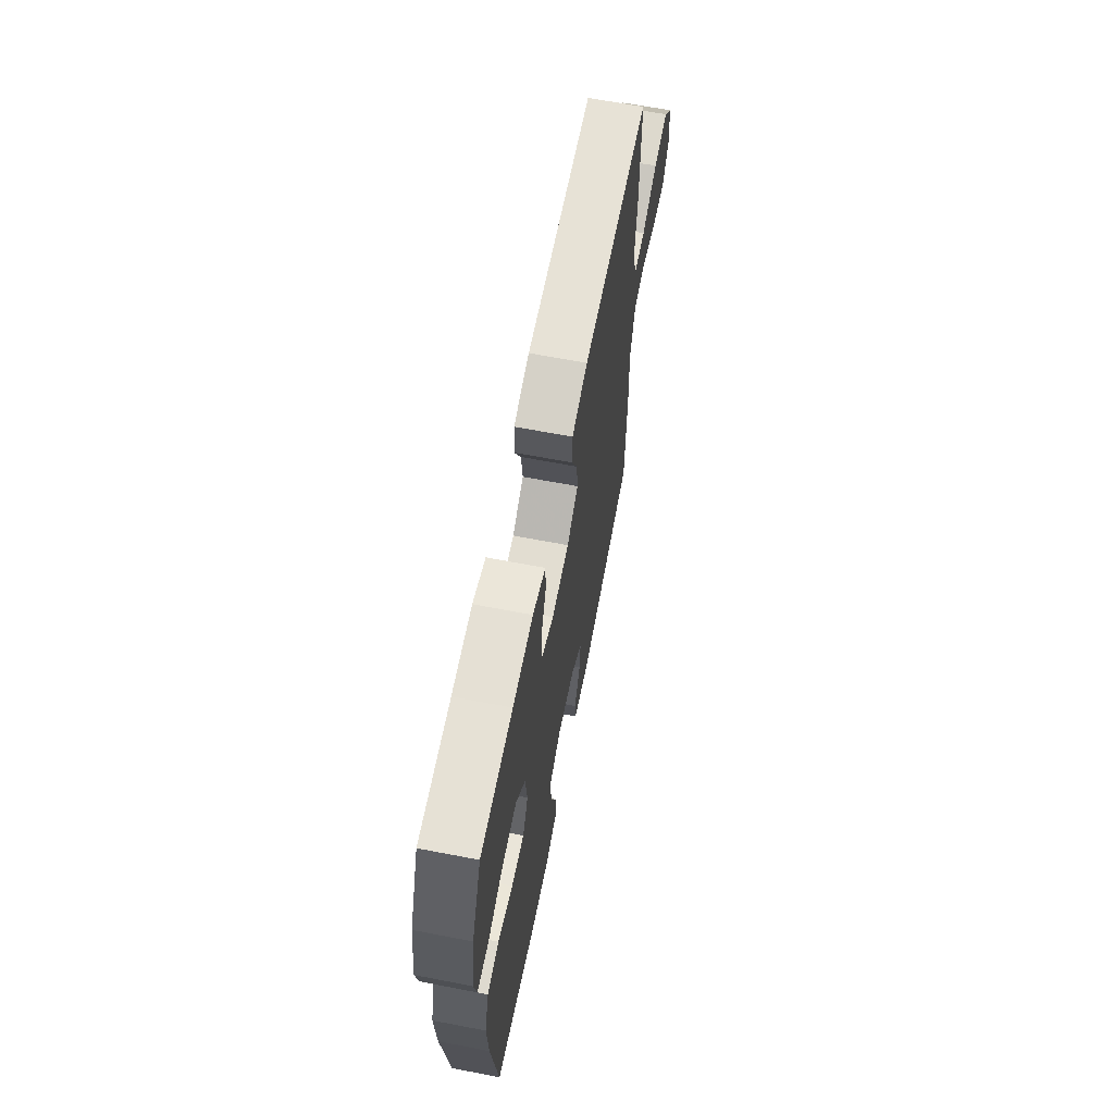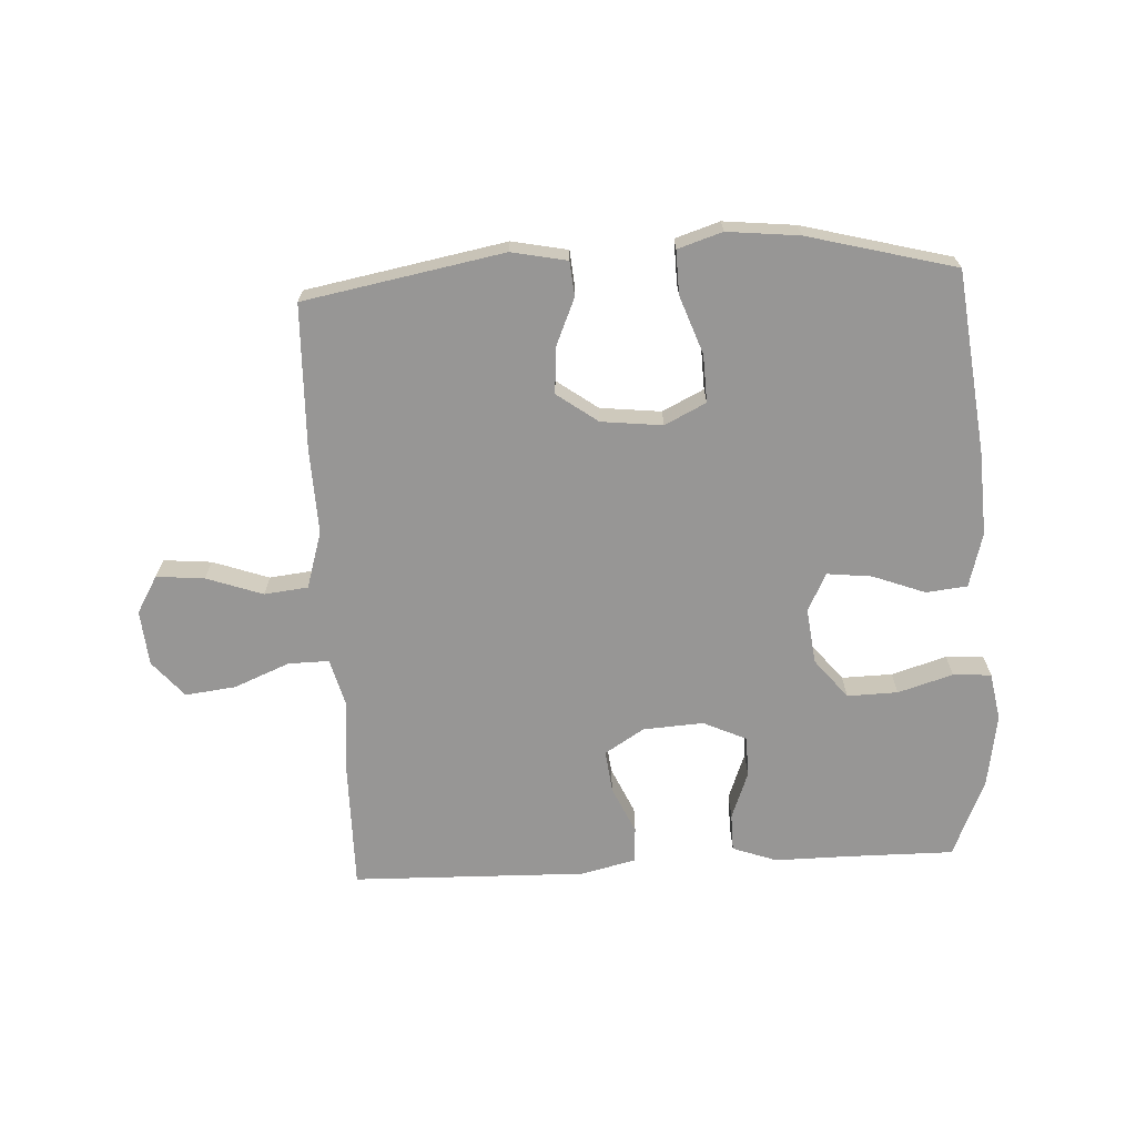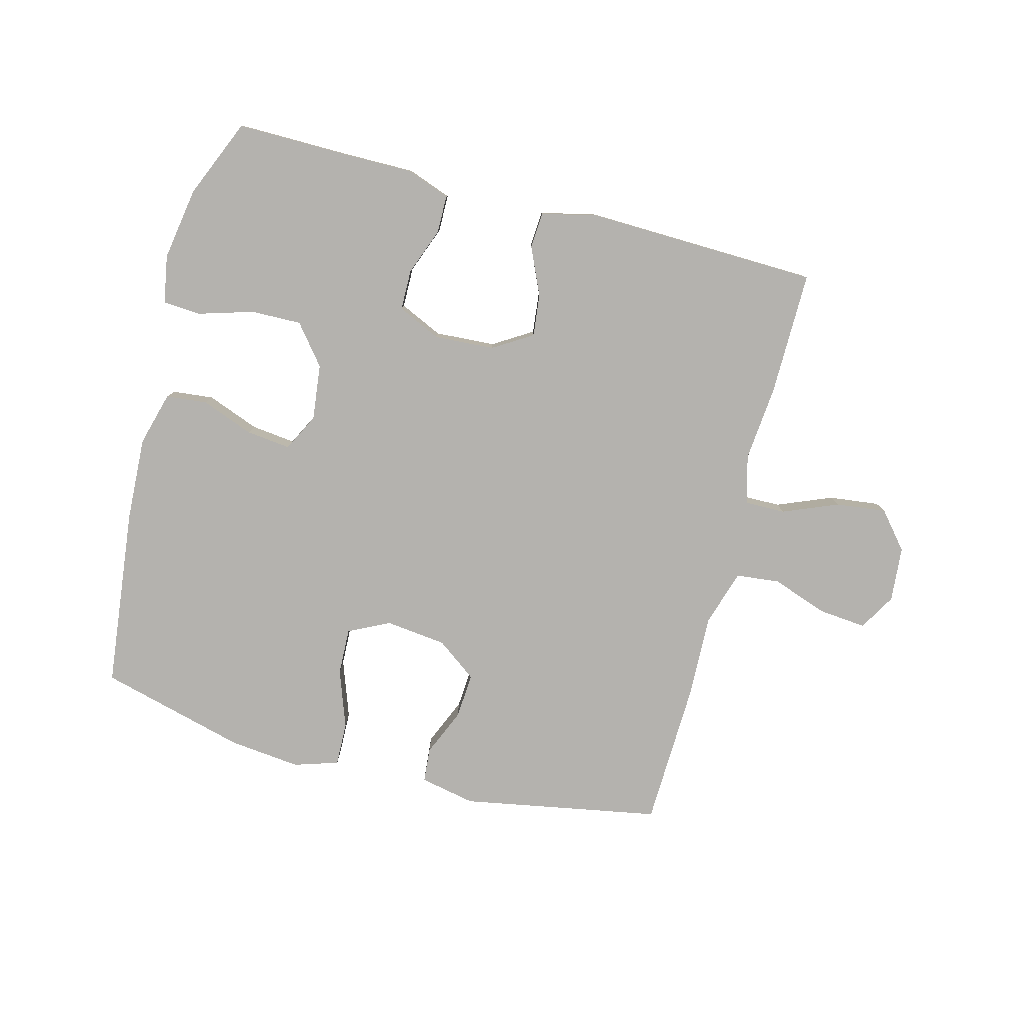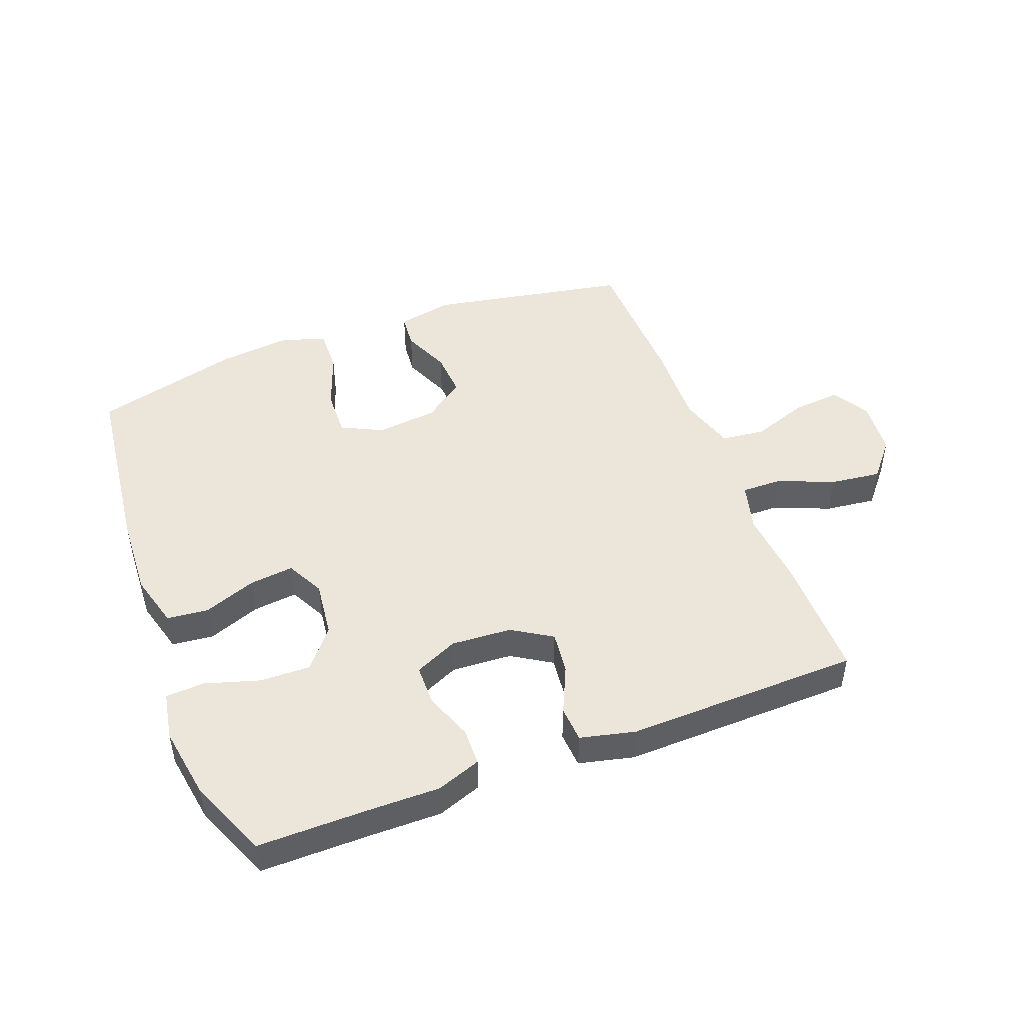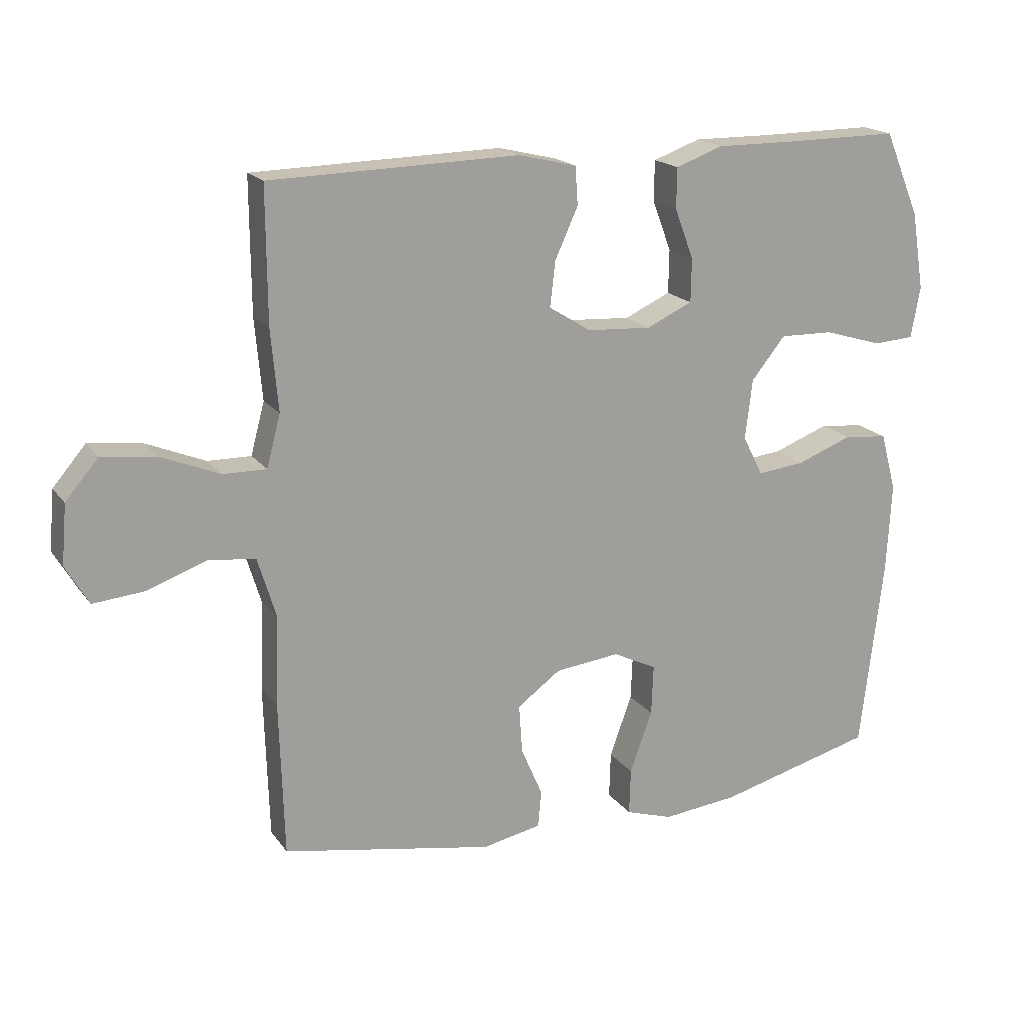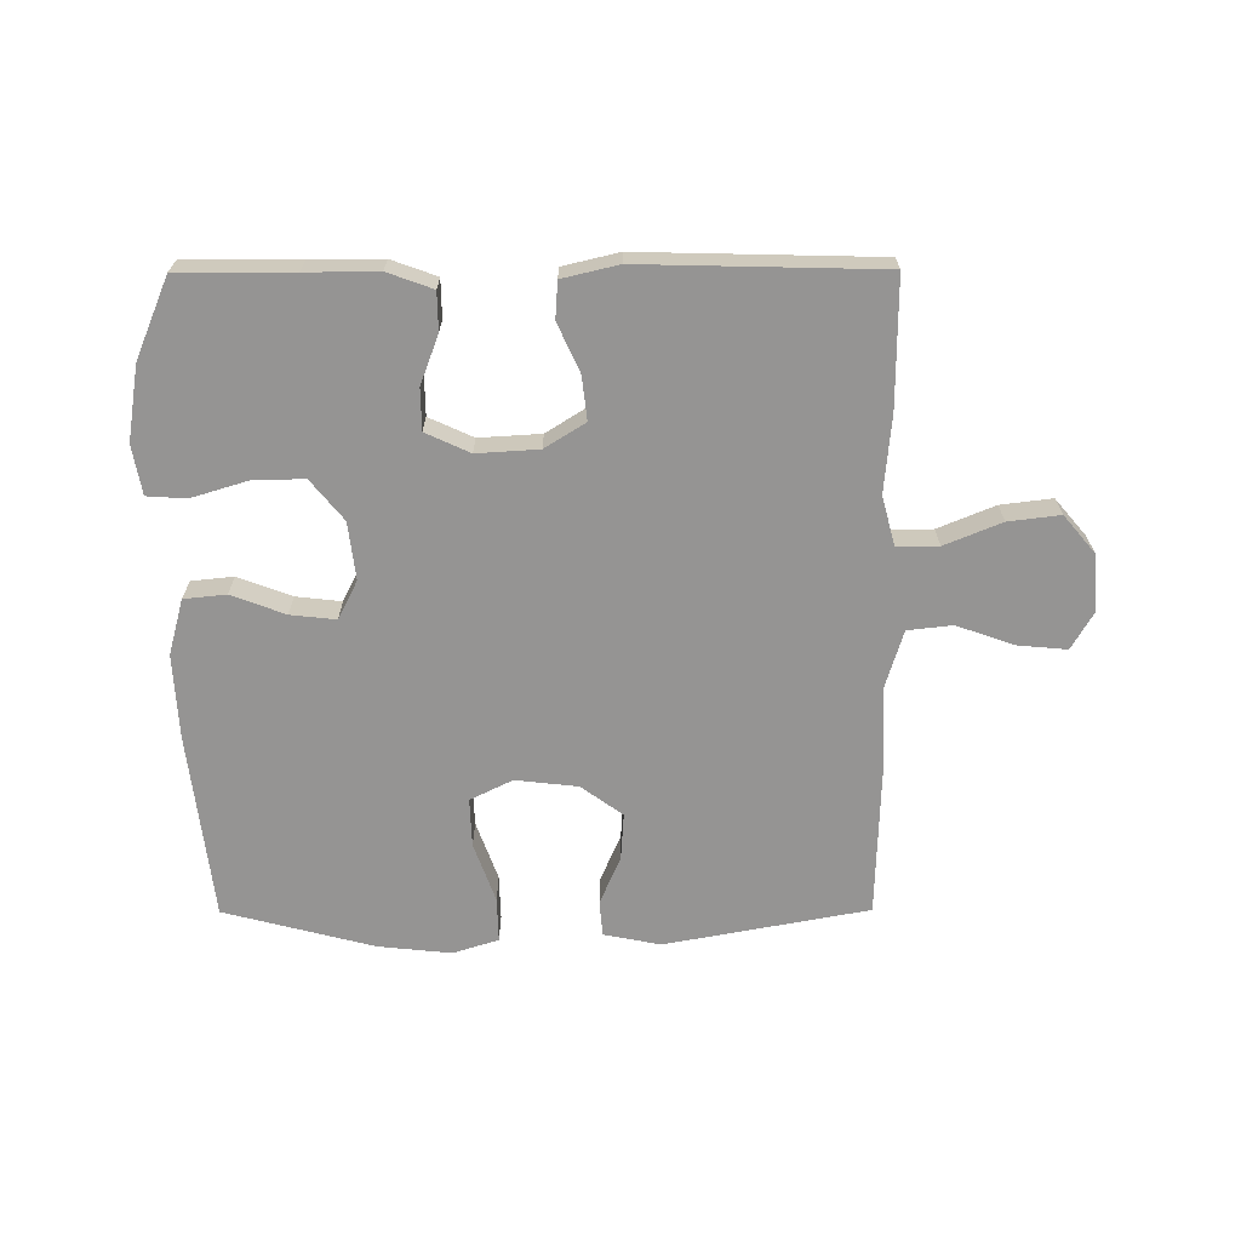
<metadata>
{"format":"obj","ext":"obj","renderer":"f3d","projection":"perspective","resolution":1024,"background":"white","views":[{"elev":64.8,"azim":-79.0,"up":"+Z"},{"elev":-68.0,"azim":-177.0,"up":"+Y"},{"elev":-79.7,"azim":-14.8,"up":"+Y"},{"elev":47.5,"azim":-20.8,"up":"+Y"},{"elev":18.2,"azim":155.4,"up":"+Z"},{"elev":-67.2,"azim":0.2,"up":"+Y"}]}
</metadata>
<code>
v 0.5 0.07 0.5
v 0.499 0.07 0.297
v 0.488 0.07 0.174
v 0.509 0.07 0.095
v 0.575 0.07 0.096
v 0.665 0.07 0.133
v 0.747 0.07 0.143
v 0.797 0.07 0.084
v 0.805 0.07 -0.006
v 0.77 0.07 -0.066
v 0.692 0.07 -0.059
v 0.601 0.07 -0.027
v 0.53 0.07 -0.035
v 0.502 0.07 -0.127
v 0.507 0.07 -0.265
v 0.5 0.07 -0.5
v 0.177 0.07 -0.56
v 0.087 0.07 -0.542
v 0.082 0.07 -0.486
v 0.115 0.07 -0.409
v 0.12 0.07 -0.335
v 0.054 0.07 -0.287
v -0.045 0.07 -0.276
v -0.112 0.07 -0.309
v -0.109 0.07 -0.386
v -0.075 0.07 -0.48
v -0.073 0.07 -0.551
v -0.145 0.07 -0.574
v -0.261 0.07 -0.562
v -0.5 0.07 -0.5
v -0.535 0.07 -0.205
v -0.542 0.07 -0.07
v -0.518 0.07 0.018
v -0.451 0.07 0.025
v -0.366 0.07 -0.007
v -0.294 0.07 -0.015
v -0.263 0.07 0.046
v -0.274 0.07 0.137
v -0.326 0.07 0.201
v -0.408 0.07 0.199
v -0.497 0.07 0.172
v -0.559 0.07 0.176
v -0.573 0.07 0.254
v -0.554 0.07 0.372
v -0.5 0.07 0.5
v -0.32 0.07 0.499
v -0.206 0.07 0.5
v -0.134 0.07 0.474
v -0.133 0.07 0.413
v -0.162 0.07 0.336
v -0.161 0.07 0.27
v -0.091 0.07 0.238
v 0.007 0.07 0.244
v 0.071 0.07 0.284
v 0.063 0.07 0.353
v 0.028 0.07 0.43
v 0.032 0.07 0.488
v 0.121 0.07 0.509
v 0.5 0 0.5
v 0.499 0 0.297
v 0.488 0 0.174
v 0.509 0 0.095
v 0.575 0 0.096
v 0.665 0 0.133
v 0.747 0 0.143
v 0.797 0 0.084
v 0.805 0 -0.006
v 0.77 0 -0.066
v 0.692 0 -0.059
v 0.601 0 -0.027
v 0.53 0 -0.035
v 0.502 0 -0.127
v 0.507 0 -0.265
v 0.5 0 -0.5
v 0.177 0 -0.56
v 0.087 0 -0.542
v 0.082 0 -0.486
v 0.115 0 -0.409
v 0.12 0 -0.335
v 0.054 0 -0.287
v -0.045 0 -0.276
v -0.112 0 -0.309
v -0.109 0 -0.386
v -0.075 0 -0.48
v -0.073 0 -0.551
v -0.145 0 -0.574
v -0.261 0 -0.562
v -0.5 0 -0.5
v -0.535 0 -0.205
v -0.542 0 -0.07
v -0.518 0 0.018
v -0.451 0 0.025
v -0.366 0 -0.007
v -0.294 0 -0.015
v -0.263 0 0.046
v -0.274 0 0.137
v -0.326 0 0.201
v -0.408 0 0.199
v -0.497 0 0.172
v -0.559 0 0.176
v -0.573 0 0.254
v -0.554 0 0.372
v -0.5 0 0.5
v -0.32 0 0.499
v -0.206 0 0.5
v -0.134 0 0.474
v -0.133 0 0.413
v -0.162 0 0.336
v -0.161 0 0.27
v -0.091 0 0.238
v 0.007 0 0.244
v 0.071 0 0.284
v 0.063 0 0.353
v 0.028 0 0.43
v 0.032 0 0.488
v 0.121 0 0.509
f 1 2 3
f 58 1 3
f 57 58 3
f 56 57 3
f 55 56 3
f 54 55 3 4
f 53 54 4
f 52 53 4
f 48 49 50
f 47 48 50
f 46 47 50
f 45 46 50
f 44 45 50
f 43 44 50
f 42 43 50
f 41 42 50
f 40 41 50
f 39 40 50 51
f 38 39 51 52
f 33 34 35
f 32 33 35
f 31 32 35
f 30 31 35
f 29 30 35
f 28 29 35
f 27 28 35
f 26 27 35
f 25 26 35
f 24 25 35 36
f 23 24 36 37
f 18 19 20
f 17 18 20
f 16 17 20
f 15 16 20
f 14 15 20
f 13 14 20 21
f 10 11 12
f 9 10 12
f 8 9 12
f 7 8 12
f 6 7 12
f 5 6 12
f 4 5 12 13
f 52 4 13
f 38 52 13
f 37 38 13
f 23 37 13
f 22 23 13
f 13 21 22
f 61 60 59
f 61 59 116
f 61 116 115
f 61 115 114
f 61 114 113
f 62 61 113 112
f 62 112 111
f 62 111 110
f 108 107 106
f 108 106 105
f 108 105 104
f 108 104 103
f 108 103 102
f 108 102 101
f 108 101 100
f 108 100 99
f 108 99 98
f 109 108 98 97
f 110 109 97 96
f 93 92 91
f 93 91 90
f 93 90 89
f 93 89 88
f 93 88 87
f 93 87 86
f 93 86 85
f 93 85 84
f 93 84 83
f 94 93 83 82
f 95 94 82 81
f 78 77 76
f 78 76 75
f 78 75 74
f 78 74 73
f 78 73 72
f 79 78 72 71
f 70 69 68
f 70 68 67
f 70 67 66
f 70 66 65
f 70 65 64
f 70 64 63
f 71 70 63 62
f 71 62 110
f 71 110 96
f 71 96 95
f 71 95 81
f 71 81 80
f 80 79 71
f 1 59 60 2
f 2 60 61 3
f 3 61 62 4
f 4 62 63 5
f 5 63 64 6
f 6 64 65 7
f 7 65 66 8
f 8 66 67 9
f 9 67 68 10
f 10 68 69 11
f 11 69 70 12
f 12 70 71 13
f 13 71 72 14
f 14 72 73 15
f 15 73 74 16
f 16 74 75 17
f 17 75 76 18
f 18 76 77 19
f 19 77 78 20
f 20 78 79 21
f 21 79 80 22
f 22 80 81 23
f 23 81 82 24
f 24 82 83 25
f 25 83 84 26
f 26 84 85 27
f 27 85 86 28
f 28 86 87 29
f 29 87 88 30
f 30 88 89 31
f 31 89 90 32
f 32 90 91 33
f 33 91 92 34
f 34 92 93 35
f 35 93 94 36
f 36 94 95 37
f 37 95 96 38
f 38 96 97 39
f 39 97 98 40
f 40 98 99 41
f 41 99 100 42
f 42 100 101 43
f 43 101 102 44
f 44 102 103 45
f 45 103 104 46
f 46 104 105 47
f 47 105 106 48
f 48 106 107 49
f 49 107 108 50
f 50 108 109 51
f 51 109 110 52
f 52 110 111 53
f 53 111 112 54
f 54 112 113 55
f 55 113 114 56
f 56 114 115 57
f 57 115 116 58
f 58 116 59 1

</code>
